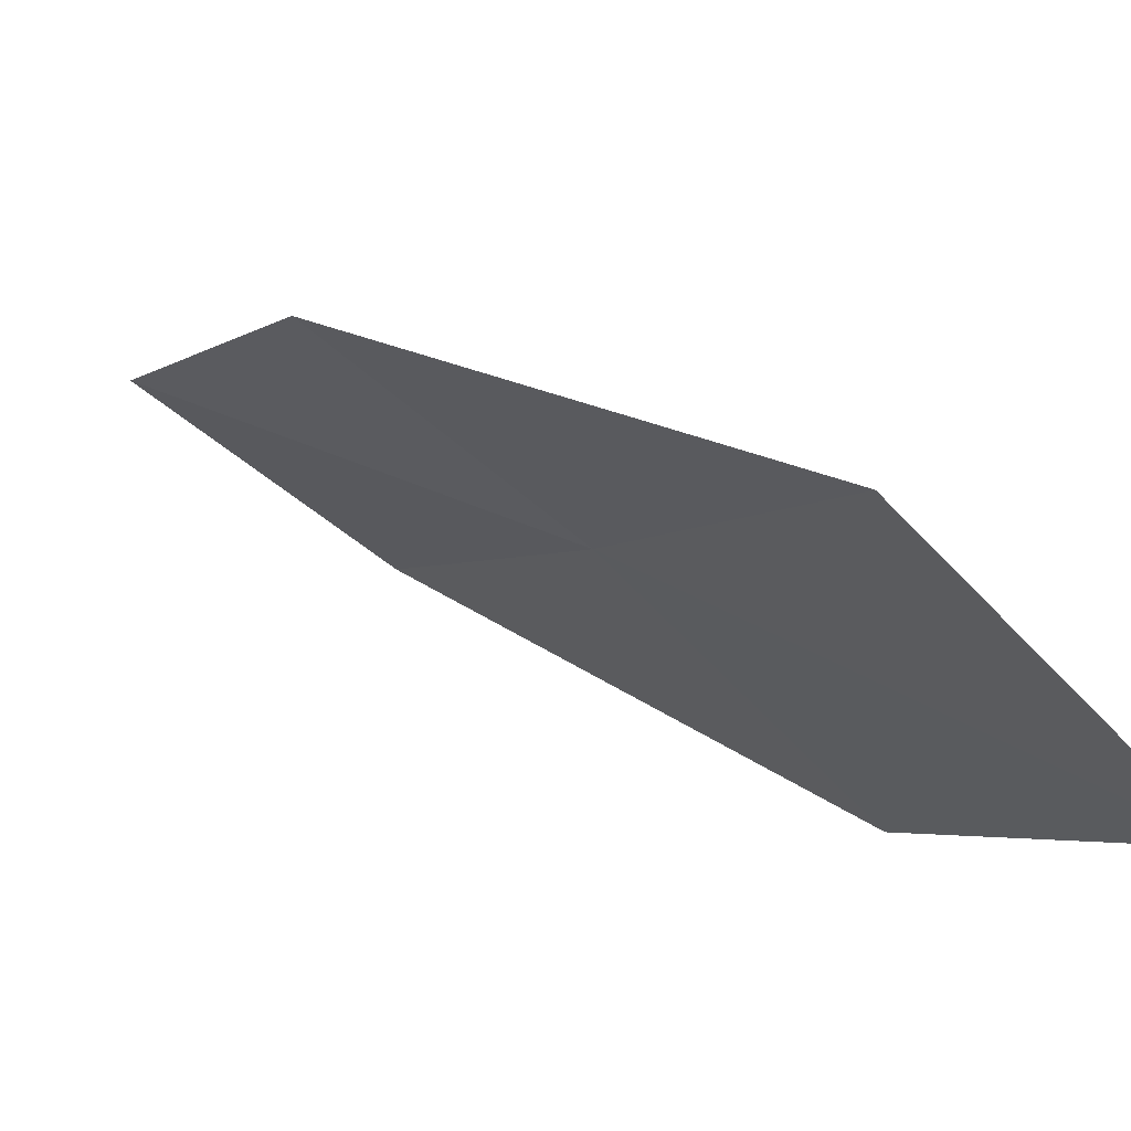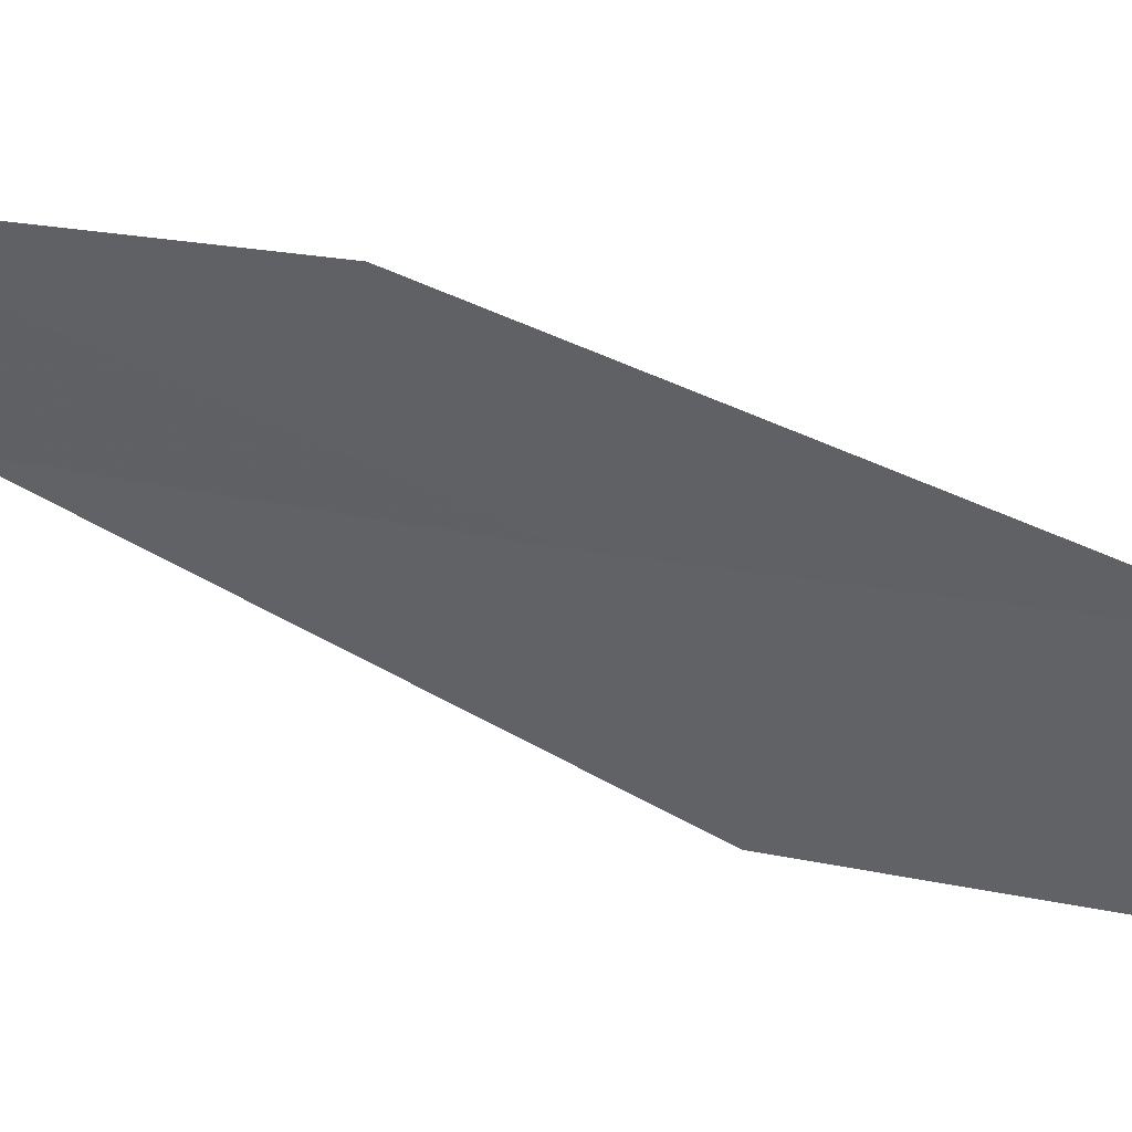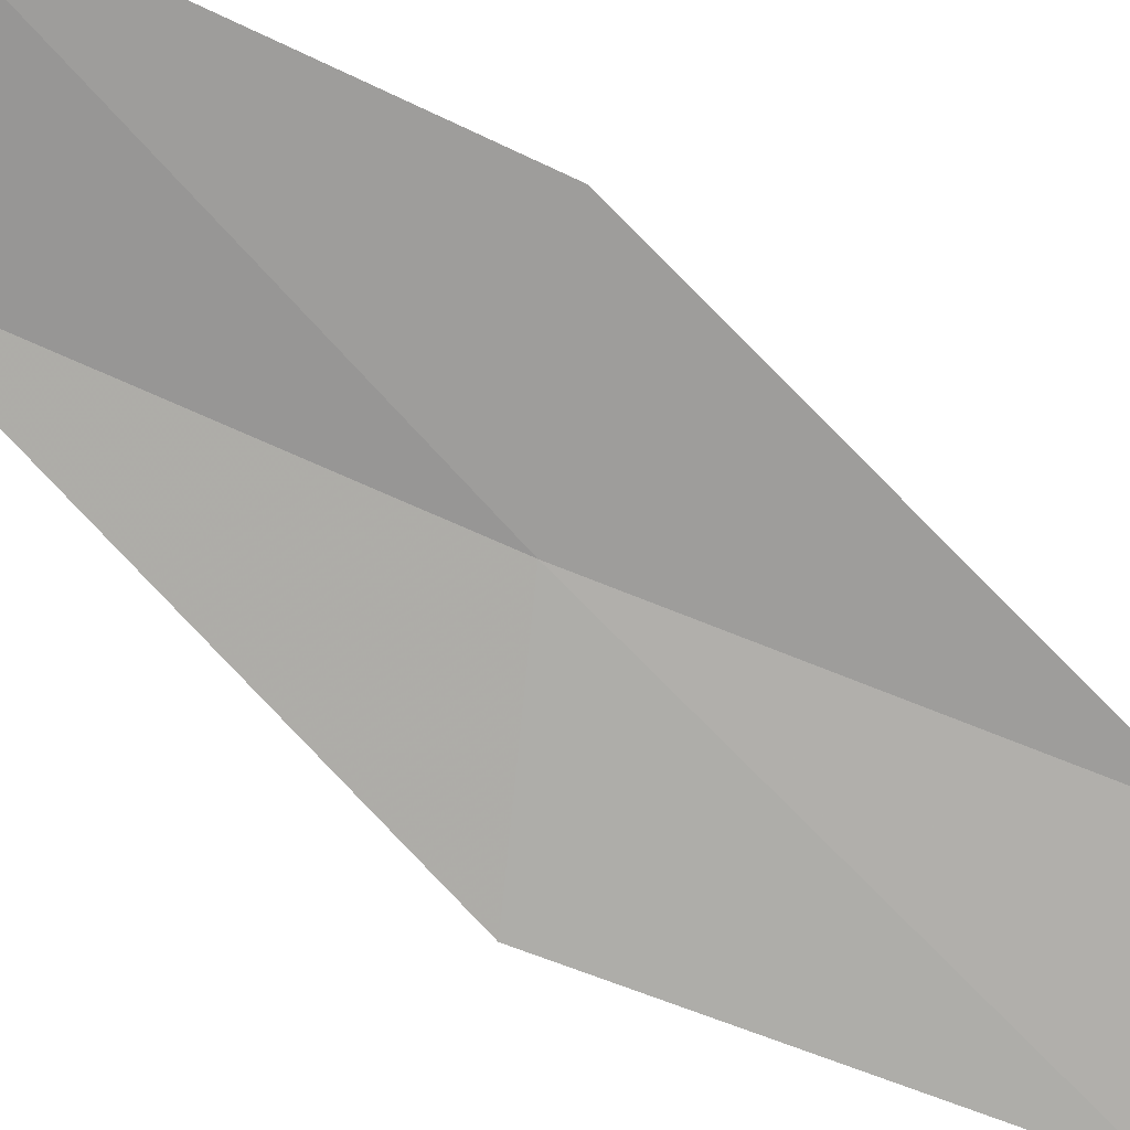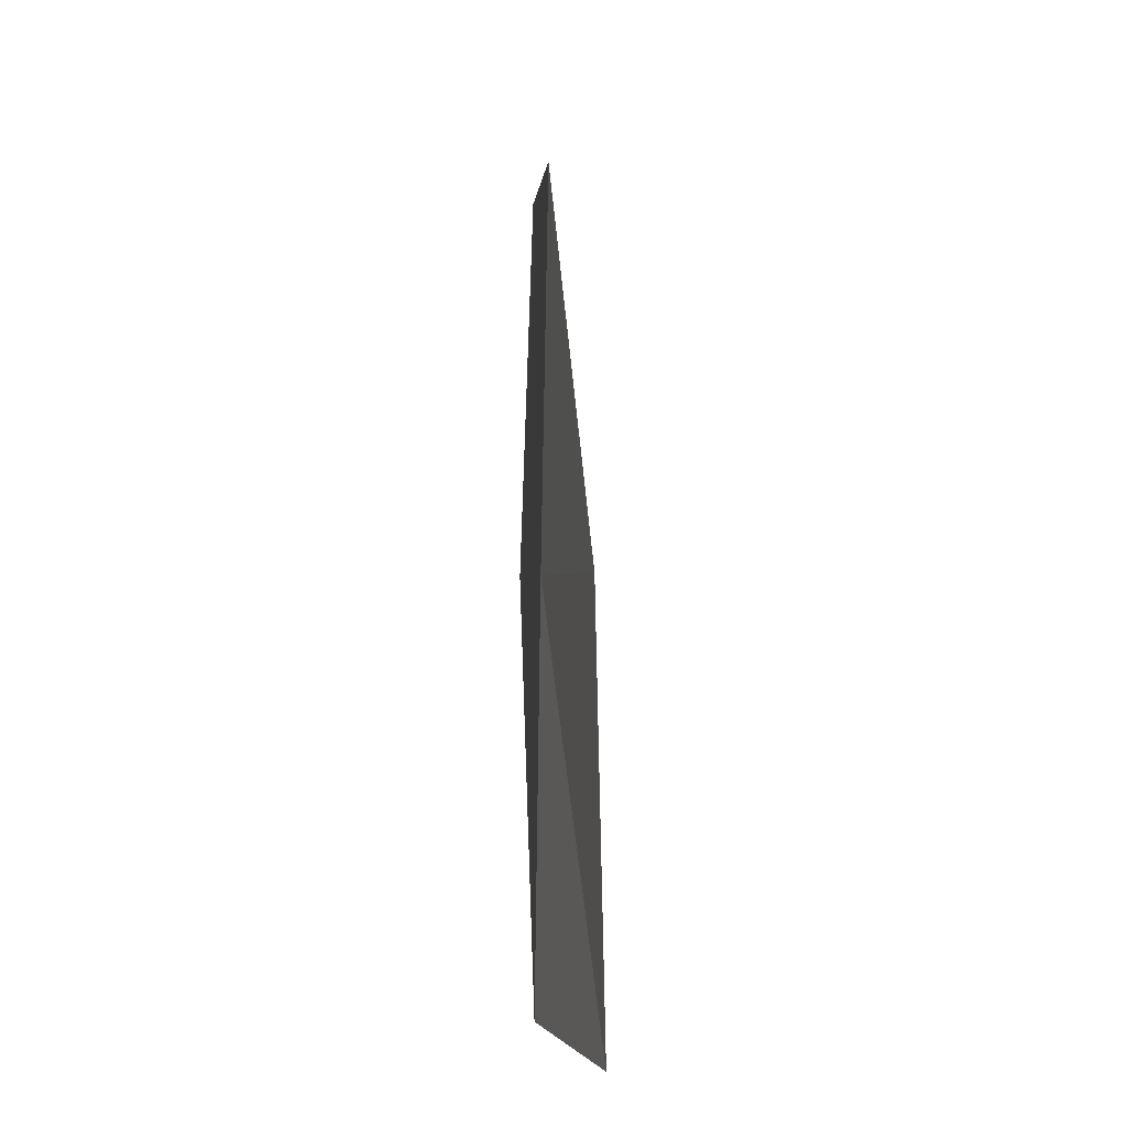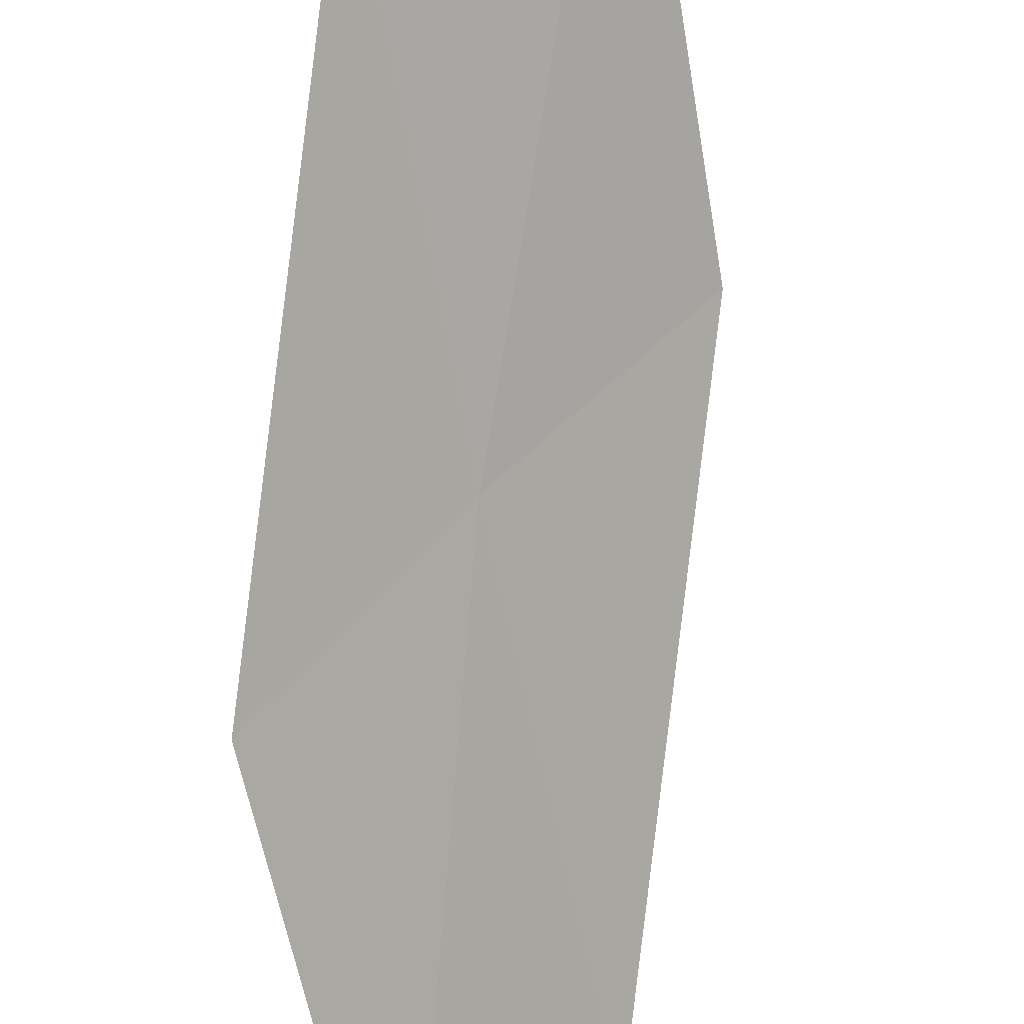
<metadata>
{"format":"obj","ext":"obj","renderer":"f3d","projection":"perspective","resolution":1024,"background":"white","views":[{"elev":-14.2,"azim":-9.1,"up":"+Y"},{"elev":-8.8,"azim":-56.6,"up":"+Y"},{"elev":-32.5,"azim":-104.5,"up":"+Y"},{"elev":-5.1,"azim":-141.0,"up":"+Z"},{"elev":-57.9,"azim":-160.1,"up":"+Y"}]}
</metadata>
<code>
v -633.4 -331.8 -109.2
v -633.2 -332.1 -107.5
v -632.6 -332.7 -107.5
v -632.8 -332.4 -109.1
v -634.1 -331.3 -109.2
v -633.7 -331.4 -110.8
v -634.4 -331 -110.8
f 1 3 4
f 1 5 2
f 1 4 6
f 1 7 5
f 1 6 7
f 1 2 3

</code>
